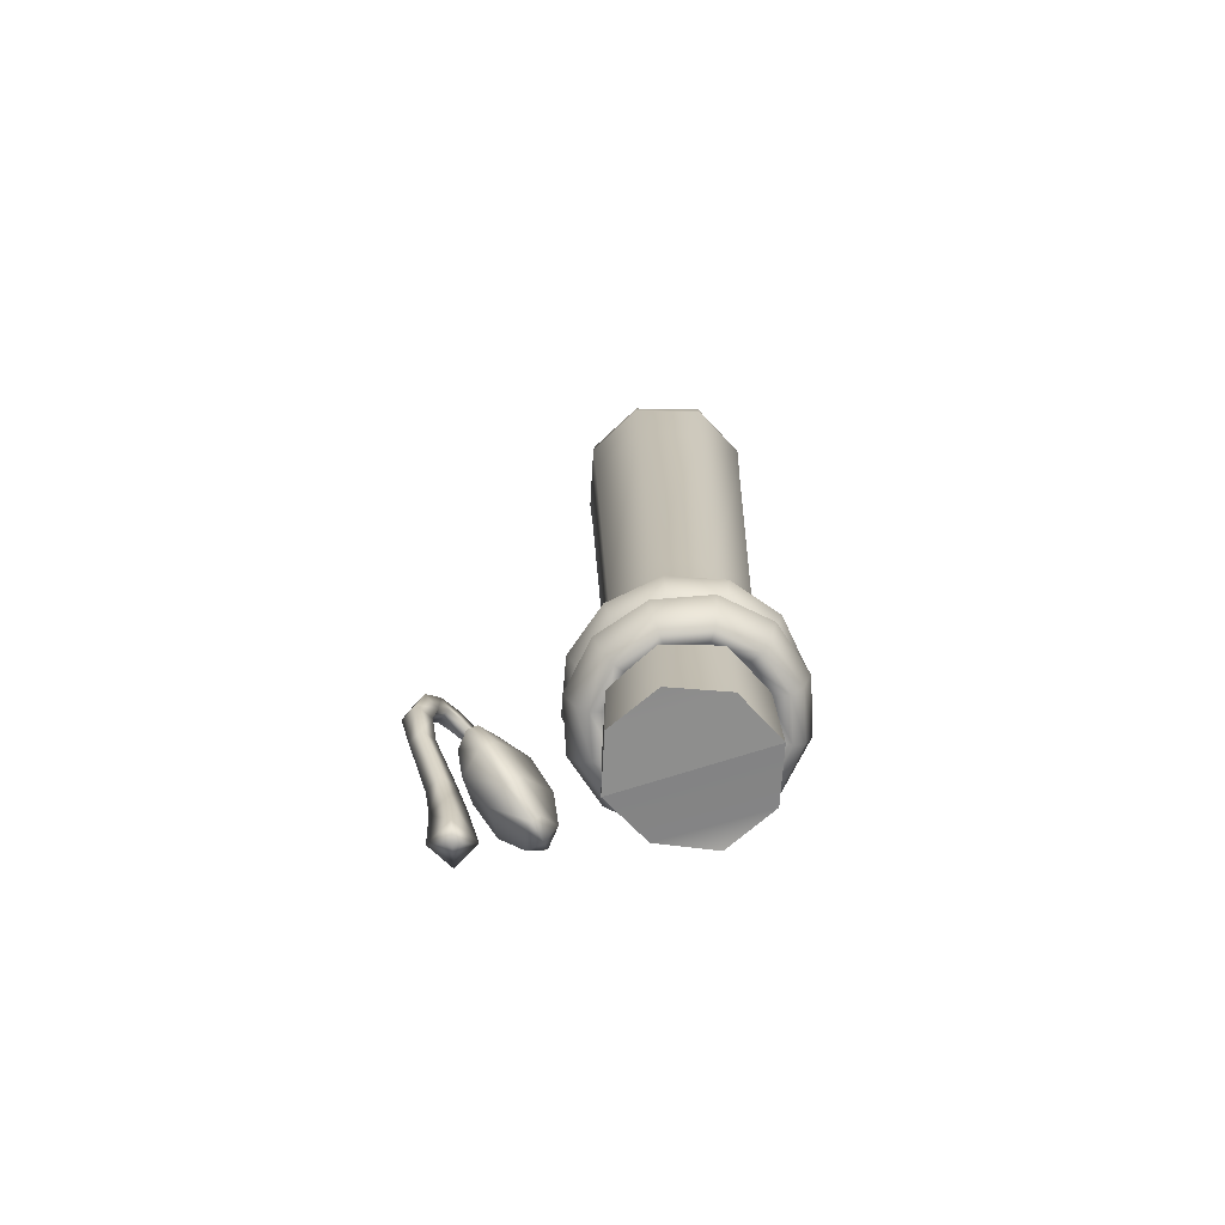
<metadata>
{"format":"obj","ext":"obj","renderer":"f3d","projection":"perspective","resolution":1024,"background":"white","views":[{"elev":-72.9,"azim":109.5,"up":"+Y"}]}
</metadata>
<code>
o model_1639
v -0.07046 0.1847 -0.06642
v -0.06977 0.1764 -0.05504
v -0.1034 0.187 -0.05805
v -0.09736 0.2092 -0.0763
v -0.1232 0.2159 -0.05357
v -0.1086 0.1965 -0.03373
v -0.1232 0.2159 -0.05357
v -0.1034 0.187 -0.05805
v -0.07781 0.1776 -0.04557
v -0.06977 0.1764 -0.05504
v -0.02515 0.1931 -0.04044
v -0.04516 0.1948 -0.01322
v -0.02806 0.2061 -0.05978
v -0.02515 0.1931 -0.04044
v -0.07283 0.2499 -0.07819
v -0.1149 0.2607 -0.03974
v -0.09623 0.2264 -0.003669
v -0.1149 0.2607 -0.03974
v 0.01091 0.2303 -0.02115
v -0.01653 0.2357 0.01011
v 0.008277 0.2431 -0.04034
v 0.01091 0.2303 -0.02115
v -0.04073 0.2936 -0.06095
v -0.08264 0.3036 -0.0224
v -0.06307 0.2685 0.01668
v -0.08264 0.3036 -0.0224
v 0.021 0.2792 -0.006408
v -0.0001834 0.284 0.0128
v 0.01871 0.2885 -0.01861
v 0.021 0.2792 -0.006408
v -0.01133 0.3179 -0.03012
v -0.03786 0.3253 -0.007726
v -0.02204 0.3011 0.01459
v -0.03786 0.3253 -0.007726
v 0.00275 0.3161 -0.001083
v 0.00275 0.3161 -0.001083
v 0.00364 0.4589 -0.1661
v 0.003733 1.076 -0.1449
v -0.07561 1.073 -0.1783
v -0.06262 0.4673 -0.1935
v 0.08305 1.067 -0.1781
v 0.0699 0.449 -0.1935
v 0.1167 1.068 -0.257
v 0.09734 0.4438 -0.2598
v 0.08305 1.07 -0.3419
v 0.1167 1.068 -0.257
v 0.09734 0.4438 -0.2598
v 0.0699 0.443 -0.326
v 0.003744 1.07 -0.3753
v 0.00364 0.4519 -0.3535
v -0.07559 1.076 -0.3415
v -0.06262 0.4613 -0.326
v -0.1103 1.08 -0.2576
v -0.09006 0.4615 -0.2598
v 0.07167 -0.03603 -0.3278
v 0.07167 -0.01929 -0.1917
v 0.00364 -0.01227 -0.1636
v 0.00364 -0.02902 -0.356
v -0.06439 -0.01674 -0.3278
v 0.00364 -0.02902 -0.356
v 0.00364 -0.01227 -0.1636
v -0.06439 0 -0.1917
v -0.09257 -0.01151 -0.2598
v 0.003655 1.241 -0.1539
v 0.07849 1.227 -0.1849
v 0.0829 1.236 -0.3377
v 0.003676 1.247 -0.3705
v 0.003655 1.241 -0.1539
v 0.003676 1.247 -0.3705
v -0.07555 1.252 -0.3377
v -0.07118 1.243 -0.1849
v -0.1084 1.244 -0.2584
v 0.1157 1.229 -0.2584
v 0.09985 -0.0308 -0.2598
v 0.004164 0.2298 -0.1647
v 0.07001 0.2191 -0.192
v 0.09729 0.2086 -0.2578
v 0.09729 0.2086 -0.2578
v 0.07001 0.2048 -0.3237
v 0.004164 0.2148 -0.351
v -0.06168 0.2285 -0.3237
v -0.08896 0.2319 -0.2578
v -0.06168 0.2428 -0.192
v 0.00364 -0.01227 -0.1636
v 0.07167 -0.01929 -0.1917
v 0.09985 -0.0308 -0.2598
v 0.09985 -0.0308 -0.2598
v 0.07167 -0.03603 -0.3278
v 0.00364 -0.02902 -0.356
v -0.06439 -0.01674 -0.3278
v -0.09257 -0.01151 -0.2598
v -0.06439 0 -0.1917
v 0.003676 1.247 -0.3705
v 0.0829 1.236 -0.3377
v 0.08546 1.231 -0.3451
v 0.003761 1.241 -0.3798
v 0.1157 1.229 -0.2584
v 0.1203 1.224 -0.2562
v 0.1157 1.229 -0.2584
v 0.07849 1.227 -0.1849
v 0.08547 1.219 -0.175
v 0.1203 1.224 -0.2562
v 0.003655 1.241 -0.1539
v 0.003744 1.233 -0.1407
v -0.07801 1.236 -0.1752
v -0.07118 1.243 -0.1849
v -0.1084 1.244 -0.2584
v -0.1142 1.239 -0.257
v -0.07555 1.252 -0.3377
v -0.07799 1.247 -0.3447
v 0.08663 1.192 -0.174
v 0.003744 1.205 -0.1391
v -0.07914 1.211 -0.1742
v -0.1158 1.218 -0.257
v -0.07914 1.226 -0.3458
v 0.00376 1.222 -0.3813
v 0.08664 1.205 -0.3462
v 0.1219 1.202 -0.2562
v 0.1219 1.202 -0.2562
v 0.07177 0.2345 -0.3141
v 0.09051 0.2311 -0.2727
v 0.1041 0.2401 -0.2747
v 0.08247 0.2432 -0.3225
v 0.03484 0.2376 -0.3405
v 0.07177 0.2345 -0.3141
v 0.08247 0.2432 -0.3225
v 0.03979 0.246 -0.3531
v -0.01038 0.2395 -0.3449
v -0.01247 0.2478 -0.3582
v -0.05177 0.2398 -0.3262
v -0.06031 0.2481 -0.3365
v -0.07826 0.2383 -0.2892
v -0.09091 0.2468 -0.2938
v -0.08273 0.2355 -0.244
v -0.09607 0.2442 -0.2416
v -0.06399 0.2322 -0.2027
v -0.07441 0.2411 -0.1938
v -0.02707 0.2291 -0.1763
v -0.06399 0.2322 -0.2027
v -0.07441 0.2411 -0.1938
v -0.03173 0.2383 -0.1632
v 0.01815 0.2272 -0.1718
v 0.02053 0.2365 -0.1581
v 0.05955 0.2269 -0.1906
v 0.06837 0.2363 -0.1798
v 0.08603 0.2283 -0.2275
v 0.09897 0.2376 -0.2225
v 0.1007 0.2347 -0.3377
v 0.1274 0.2307 -0.2787
v 0.1388 0.2065 -0.2816
v 0.1095 0.2109 -0.3462
v 0.04805 0.2383 -0.3753
v 0.1007 0.2347 -0.3377
v 0.1095 0.2109 -0.3462
v 0.05178 0.2149 -0.3875
v -0.01638 0.2405 -0.3816
v -0.01889 0.2174 -0.3944
v -0.07537 0.2409 -0.3549
v -0.08358 0.2177 -0.3651
v -0.1131 0.2392 -0.3022
v -0.125 0.2159 -0.3074
v -0.1195 0.2359 -0.2378
v -0.1319 0.2123 -0.2368
v -0.09277 0.232 -0.1789
v -0.1027 0.2079 -0.1721
v -0.04016 0.2284 -0.1413
v -0.09277 0.232 -0.1789
v -0.1027 0.2079 -0.1721
v -0.04496 0.2039 -0.1308
v 0.02428 0.2261 -0.135
v 0.02571 0.2014 -0.1239
v 0.08327 0.2258 -0.1617
v 0.0904 0.201 -0.1533
v 0.121 0.2275 -0.2143
v 0.1318 0.2029 -0.211
v 0.09975 0.1834 -0.3393
v 0.1264 0.1795 -0.2804
v 0.1114 0.1711 -0.278
v 0.0879 0.1744 -0.3298
v 0.04713 0.187 -0.377
v 0.09975 0.1834 -0.3393
v 0.0879 0.1744 -0.3298
v 0.04167 0.1774 -0.3629
v -0.01731 0.1893 -0.3833
v -0.01493 0.1792 -0.3684
v -0.0763 0.1896 -0.3565
v -0.06674 0.1795 -0.3449
v -0.114 0.1879 -0.3039
v -0.09989 0.1781 -0.2987
v -0.1204 0.1847 -0.2395
v -0.1055 0.1754 -0.2421
v -0.0937 0.1807 -0.1806
v -0.08202 0.1721 -0.1904
v -0.04108 0.1772 -0.1429
v -0.0937 0.1807 -0.1806
v -0.08202 0.1721 -0.1904
v -0.03579 0.1691 -0.1573
v 0.02336 0.1749 -0.1366
v 0.02081 0.1672 -0.1517
v 0.08234 0.1746 -0.1634
v 0.07263 0.167 -0.1752
v 0.1201 0.1762 -0.216
v 0.1058 0.1684 -0.2215
v 0.0897 0.1799 -0.2742
v 0.07096 0.1833 -0.3155
v 0.07096 0.1833 -0.3155
v 0.03404 0.1863 -0.342
v -0.01118 0.1883 -0.3464
v -0.05258 0.1885 -0.3276
v -0.07906 0.1871 -0.2907
v -0.08353 0.1843 -0.2455
v -0.0648 0.1809 -0.2041
v -0.0648 0.1809 -0.2041
v -0.02787 0.1779 -0.1777
v 0.01735 0.1759 -0.1733
v 0.05875 0.1756 -0.1921
v 0.08523 0.1771 -0.229
v 0.07423 0.2061 -0.2708
v 0.07058 0.204 -0.2339
v 0.04895 0.203 -0.2038
v 0.01513 0.2032 -0.1884
v -0.0218 0.2046 -0.192
v -0.05196 0.2069 -0.2136
v -0.05196 0.2069 -0.2136
v -0.06726 0.2093 -0.2474
v -0.06361 0.2114 -0.2843
v -0.04197 0.2125 -0.3145
v -0.008162 0.2122 -0.3298
v 0.02877 0.2108 -0.3262
v 0.05893 0.2086 -0.3046
v 0.05893 0.2086 -0.3046
v 0.07423 0.2061 -0.2708
v 0.05893 0.2086 -0.3046
v 0.05893 0.2086 -0.3046
v 0.02877 0.2108 -0.3262
v -0.008162 0.2122 -0.3298
v -0.04197 0.2125 -0.3145
v -0.06361 0.2114 -0.2843
v -0.06726 0.2093 -0.2474
v -0.05196 0.2069 -0.2136
v -0.05196 0.2069 -0.2136
v -0.0218 0.2046 -0.192
v 0.01513 0.2032 -0.1884
v 0.04895 0.203 -0.2038
v 0.07058 0.204 -0.2339
v 0.07956 0.1612 -0.2175
v 0.04801 0.1599 -0.1848
v 0.05566 0.1681 -0.1727
v 0.09207 0.1687 -0.2106
v 0.09053 0.1641 -0.2616
v 0.07956 0.1612 -0.2175
v 0.09207 0.1687 -0.2106
v 0.1047 0.1713 -0.2616
v 0.07799 0.1679 -0.3052
v 0.09016 0.1753 -0.3119
v 0.04528 0.1716 -0.3365
v 0.05236 0.1795 -0.3481
v 0.001182 0.1742 -0.3473
v 0.00142 0.1829 -0.3606
v -0.0425 0.175 -0.3346
v -0.04901 0.1845 -0.3459
v -0.07405 0.1738 -0.3018
v -0.08541 0.1839 -0.3079
v -0.08502 0.1709 -0.2577
v -0.07405 0.1738 -0.3018
v -0.08541 0.1839 -0.3079
v -0.09804 0.1813 -0.257
v -0.07248 0.167 -0.2141
v -0.0835 0.1773 -0.2066
v -0.03977 0.1633 -0.1828
v -0.0457 0.1731 -0.1704
v 0.00433 0.1607 -0.172
v 0.005239 0.1697 -0.158
v 0.1121 0.1582 -0.1996
v 0.06721 0.1573 -0.1528
v 0.07203 0.1324 -0.1438
v 0.1213 0.1334 -0.195
v 0.1277 0.1615 -0.2624
v 0.1121 0.1582 -0.1996
v 0.1213 0.1334 -0.195
v 0.1383 0.1371 -0.2639
v 0.1097 0.1665 -0.3244
v 0.1187 0.1426 -0.332
v 0.06314 0.1717 -0.3691
v 0.06759 0.1483 -0.381
v 0.000333 0.1758 -0.3844
v -0.001296 0.1528 -0.3978
v -0.06185 0.1776 -0.3663
v -0.06949 0.1547 -0.3779
v -0.1067 0.1768 -0.3196
v -0.1187 0.1537 -0.3266
v -0.1223 0.1734 -0.2567
v -0.1067 0.1768 -0.3196
v -0.1187 0.1537 -0.3266
v -0.1358 0.15 -0.2577
v -0.1044 0.1685 -0.1947
v -0.1162 0.1445 -0.1897
v -0.05778 0.1633 -0.15
v -0.06505 0.1388 -0.1407
v 0.005027 0.1592 -0.1347
v 0.003837 0.1344 -0.1239
v 0.1089 0.1071 -0.2019
v 0.06402 0.1062 -0.1552
v 0.05553 0.09873 -0.1684
v 0.09495 0.09931 -0.2095
v 0.1245 0.1104 -0.2647
v 0.1089 0.1071 -0.2019
v 0.09495 0.09931 -0.2095
v 0.1086 0.1021 -0.2647
v 0.1066 0.1154 -0.3268
v 0.09288 0.1063 -0.3192
v 0.05996 0.1206 -0.3715
v 0.05194 0.1109 -0.3585
v -0.00285 0.1247 -0.3868
v -0.003225 0.1146 -0.3719
v -0.06503 0.1265 -0.3687
v -0.05784 0.1163 -0.356
v -0.1099 0.1257 -0.3219
v -0.09726 0.1158 -0.3149
v -0.1255 0.1223 -0.2591
v -0.1099 0.1257 -0.3219
v -0.09726 0.1158 -0.3149
v -0.1109 0.113 -0.2597
v -0.1076 0.1174 -0.197
v -0.09519 0.1087 -0.2052
v -0.06096 0.1121 -0.1524
v -0.05425 0.1042 -0.166
v 0.001844 0.1081 -0.137
v 0.0009198 0.1005 -0.1525
v 0.04467 0.1088 -0.1869
v 0.07623 0.1101 -0.2197
v 0.07623 0.1101 -0.2197
v 0.0872 0.113 -0.2638
v 0.07465 0.1168 -0.3073
v 0.04195 0.1205 -0.3387
v -0.002153 0.1231 -0.3495
v -0.04583 0.1239 -0.3367
v -0.07738 0.1227 -0.3039
v -0.07738 0.1227 -0.3039
v -0.08836 0.1198 -0.2599
v -0.07581 0.1159 -0.2163
v -0.04311 0.1122 -0.185
v 0.0009946 0.1096 -0.1742
v 0.03807 0.1359 -0.1996
v 0.002412 0.1368 -0.1892
v -0.0336 0.1391 -0.198
v -0.06031 0.1421 -0.2236
v -0.07058 0.145 -0.2591
v -0.06164 0.1472 -0.2951
v -0.06164 0.1472 -0.2951
v -0.03589 0.1479 -0.3219
v -0.000235 0.147 -0.3323
v 0.03577 0.1448 -0.3235
v 0.06249 0.1418 -0.2979
v 0.07275 0.1388 -0.2623
v 0.06381 0.1367 -0.2263
v 0.06381 0.1367 -0.2263
v 0.03807 0.1359 -0.1996
v 0.06381 0.1367 -0.2263
v 0.06381 0.1367 -0.2263
v 0.07275 0.1388 -0.2623
v 0.06249 0.1418 -0.2979
v 0.03577 0.1448 -0.3235
v -0.000235 0.147 -0.3323
v -0.03589 0.1479 -0.3219
v -0.06164 0.1472 -0.2951
v -0.06164 0.1472 -0.2951
v -0.07058 0.145 -0.2591
v -0.06031 0.1421 -0.2236
v -0.0336 0.1391 -0.198
v 0.002412 0.1368 -0.1892
v 0.05069 0.2284 0.03634
v 0.06202 0.2284 0.01449
v 0.05125 0.1832 0.01085
v 0.04151 0.1832 0.02963
v 0.07252 0.2275 0.04766
v 0.05069 0.2284 0.03634
v 0.04151 0.1832 0.02963
v 0.05967 0.1785 0.03905
v 0.08384 0.2275 0.02581
v 0.07252 0.2275 0.04766
v 0.05967 0.1785 0.03905
v 0.06941 0.1785 0.02027
v 0.08384 0.2275 0.02581
v 0.05125 0.1832 0.01085
v -0.007344 0 -0.02917
v 0.0008338 0 -0.003376
v -0.02496 0 0.004801
v 0.009011 0 0.02242
v 0.0008338 0 -0.003376
v 0.02663 0 -0.01155
v -0.007344 0 -0.02917
v -0.003099 0.3081 -0.005415
v 0.002448 0.3006 -0.01129
v -0.004704 0.3006 0.002502
v -0.008645 0.3155 0.0004583
v -0.001493 0.3155 -0.01333
v 0.0392 0.1001 0.002663
v 0.02787 0.1001 0.02451
v 0.01716 0.0592 0.02124
v 0.03036 0.0592 -0.004211
v 0.01781 0.1048 -0.00843
v 0.005536 0.06493 -0.01709
v 0.006485 0.1048 0.01341
v 0.005536 0.06493 -0.01709
v -0.007663 0.06493 0.008367
v 0.02787 0.1001 0.02451
v 0.006485 0.1048 0.01341
v -0.007663 0.06493 0.008367
v 0.04732 0.2719 0.03351
v 0.05777 0.2719 0.01337
v 0.07615 0.2811 0.02291
v 0.06202 0.2284 0.01449
v 0.07615 0.2811 0.02291
v 0.06571 0.2811 0.04304
v 0.06571 0.2811 0.04304
v 0.04732 0.2719 0.03351
v 0.01818 0.3028 0.01639
v 0.02698 0.3028 -0.0005907
v 0.04405 0.2981 0.007526
v 0.03464 0.2981 0.02566
v 0.02887 0.3218 0.000387
v 0.05593 0.3134 0.01369
v 0.04405 0.2981 0.007526
v 0.02887 0.3218 0.000387
v 0.02006 0.3218 0.01737
v 0.04653 0.3134 0.03183
v 0.02006 0.3218 0.01737
v 0.01818 0.3028 0.01639
v 0.03464 0.2981 0.02566
v 0.04653 0.3134 0.03183
v 0.02698 0.3028 -0.0005907
v -0.008645 0.3155 0.0004583
v -0.001493 0.3155 -0.01333
v -0.004704 0.3006 0.002502
v 0.06941 0.1785 0.02027
v 0.01781 0.1048 -0.00843
v 0.05593 0.3134 0.01369
v 0.05777 0.2719 0.01337
v -0.02496 0 0.004801
v 0.01716 0.0592 0.02124
v 0.02663 0 -0.01155
g surface_000
f 8 10 9
f 10 12 9
f 9 12 17
f 9 17 6
f 9 6 8
f 6 7 8
f 6 18 7
f 6 17 18
f 17 26 18
f 10 11 12
f 11 20 12
f 12 20 25
f 12 25 17
f 17 25 26
f 25 34 26
f 25 33 34
f 33 35 34
f 35 33 28
f 27 35 28
f 11 19 20
f 19 28 20
f 20 28 33
f 20 33 25
f 19 27 28
f 32 36 31
f 31 36 29
f 23 31 29
f 24 31 23
f 24 32 31
f 29 36 30
f 21 29 30
f 23 29 21
f 15 23 21
f 16 23 15
f 16 24 23
f 21 30 22
f 13 21 22
f 15 21 13
f 4 15 13
f 5 15 4
f 5 16 15
f 13 22 14
f 1 13 14
f 4 13 1
f 4 1 3
f 5 4 3
f 1 14 2
f 1 2 3
f 94 97 98
f 94 98 95
f 93 94 95
f 93 95 96
f 109 93 96
f 109 96 110
f 107 109 110
f 95 98 118
f 95 118 117
f 96 95 117
f 96 117 116
f 110 96 116
f 110 116 115
f 108 110 115
f 107 110 108
f 106 107 108
f 106 108 105
f 105 103 106
f 117 118 46
f 117 46 45
f 116 117 45
f 116 45 49
f 115 116 49
f 115 49 51
f 114 115 51
f 108 115 114
f 105 108 114
f 105 114 113
f 113 104 105
f 105 104 103
f 100 103 104
f 45 46 47
f 45 47 48
f 49 45 48
f 49 48 50
f 51 49 50
f 51 50 52
f 53 51 52
f 114 51 53
f 113 114 53
f 113 53 39
f 39 112 113
f 113 112 104
f 48 47 78
f 48 78 79
f 50 48 79
f 50 79 80
f 52 50 80
f 52 80 81
f 54 52 81
f 53 52 54
f 39 53 54
f 79 78 87
f 79 87 88
f 80 79 88
f 80 88 89
f 81 80 89
f 81 89 90
f 82 81 90
f 54 81 82
f 82 40 54
f 39 54 40
f 37 39 40
f 37 38 39
f 39 38 112
f 82 90 91
f 92 82 91
f 92 83 82
f 82 83 40
f 37 40 83
f 37 83 75
f 42 37 75
f 41 37 42
f 41 38 37
f 111 38 41
f 111 112 38
f 101 112 111
f 101 104 112
f 75 83 92
f 75 92 84
f 76 75 84
f 42 75 76
f 44 42 76
f 43 42 44
f 43 41 42
f 119 41 43
f 119 111 41
f 102 111 119
f 102 101 111
f 76 84 85
f 77 76 85
f 44 76 77
f 77 85 86
f 99 101 102
f 99 100 101
f 100 104 101
f 74 56 55
f 55 56 57
f 55 57 58
f 66 65 73
f 64 65 66
f 64 66 67
f 71 70 72
f 68 70 71
f 68 69 70
f 63 59 62
f 59 61 62
f 59 60 61
f 212 239 240
f 212 211 239
f 211 238 239
f 211 210 238
f 210 237 238
f 210 209 237
f 209 236 237
f 193 211 212
f 193 191 211
f 191 210 211
f 191 189 210
f 189 209 210
f 189 187 209
f 187 208 209
f 209 208 236
f 208 235 236
f 208 207 235
f 207 234 235
f 192 191 193
f 192 190 191
f 190 189 191
f 190 188 189
f 188 187 189
f 188 186 187
f 186 185 187
f 187 185 208
f 185 207 208
f 185 183 207
f 183 206 207
f 207 206 234
f 165 190 192
f 165 163 190
f 163 188 190
f 163 161 188
f 161 186 188
f 161 159 186
f 159 184 186
f 186 184 185
f 184 183 185
f 184 180 183
f 180 182 183
f 183 182 206
f 164 163 165
f 164 162 163
f 162 161 163
f 162 160 161
f 160 159 161
f 160 158 159
f 158 157 159
f 159 157 184
f 157 180 184
f 157 155 180
f 155 181 180
f 180 181 182
f 137 162 164
f 137 135 162
f 135 160 162
f 135 133 160
f 133 158 160
f 133 131 158
f 131 156 158
f 158 156 157
f 156 155 157
f 156 152 155
f 152 154 155
f 155 154 181
f 136 135 137
f 136 134 135
f 134 133 135
f 134 132 133
f 132 131 133
f 132 130 131
f 130 129 131
f 131 129 156
f 129 152 156
f 129 127 152
f 127 153 152
f 152 153 154
f 224 134 136
f 224 225 134
f 225 132 134
f 225 226 132
f 226 130 132
f 226 227 130
f 227 128 130
f 130 128 129
f 128 127 129
f 128 124 127
f 124 126 127
f 127 126 153
f 227 228 128
f 228 124 128
f 228 229 124
f 229 125 124
f 124 125 126
f 229 230 125
f 205 232 233
f 205 204 232
f 204 245 232
f 204 217 245
f 217 244 245
f 217 216 244
f 216 243 244
f 179 204 205
f 179 178 204
f 178 217 204
f 178 203 217
f 203 216 217
f 203 201 216
f 201 215 216
f 216 215 243
f 215 242 243
f 215 214 242
f 214 241 242
f 176 178 179
f 176 177 178
f 177 203 178
f 177 202 203
f 202 201 203
f 202 200 201
f 200 199 201
f 201 199 215
f 199 214 215
f 199 197 214
f 197 213 214
f 214 213 241
f 151 177 176
f 151 150 177
f 150 202 177
f 150 175 202
f 175 200 202
f 175 173 200
f 173 198 200
f 200 198 199
f 198 197 199
f 198 194 197
f 194 196 197
f 197 196 213
f 148 150 151
f 148 149 150
f 149 175 150
f 149 174 175
f 174 173 175
f 174 172 173
f 172 171 173
f 173 171 198
f 171 194 198
f 171 169 194
f 169 195 194
f 194 195 196
f 123 149 148
f 123 122 149
f 122 174 149
f 122 147 174
f 147 172 174
f 147 145 172
f 145 170 172
f 172 170 171
f 170 169 171
f 170 166 169
f 166 168 169
f 169 168 195
f 120 122 123
f 120 121 122
f 121 147 122
f 121 146 147
f 146 145 147
f 146 144 145
f 144 143 145
f 145 143 170
f 143 166 170
f 143 141 166
f 141 167 166
f 166 167 168
f 231 121 120
f 231 218 121
f 218 146 121
f 218 219 146
f 219 144 146
f 219 220 144
f 220 142 144
f 144 142 143
f 142 141 143
f 142 138 141
f 138 140 141
f 141 140 167
f 220 221 142
f 221 138 142
f 221 222 138
f 222 139 138
f 138 139 140
f 222 223 139
f 338 365 366
f 338 337 365
f 337 364 365
f 337 336 364
f 336 363 364
f 336 335 363
f 335 362 363
f 319 337 338
f 319 317 337
f 317 336 337
f 317 315 336
f 315 335 336
f 315 313 335
f 313 334 335
f 335 334 362
f 334 361 362
f 334 333 361
f 333 360 361
f 318 317 319
f 318 316 317
f 316 315 317
f 316 314 315
f 314 313 315
f 314 312 313
f 312 311 313
f 313 311 334
f 311 333 334
f 311 309 333
f 309 332 333
f 333 332 360
f 291 316 318
f 291 289 316
f 289 314 316
f 289 287 314
f 287 312 314
f 287 285 312
f 285 310 312
f 312 310 311
f 310 309 311
f 310 306 309
f 306 308 309
f 309 308 332
f 290 289 291
f 290 288 289
f 288 287 289
f 288 286 287
f 286 285 287
f 286 284 285
f 284 283 285
f 285 283 310
f 283 306 310
f 283 281 306
f 281 307 306
f 306 307 308
f 263 288 290
f 263 261 288
f 261 286 288
f 261 259 286
f 259 284 286
f 259 257 284
f 257 282 284
f 284 282 283
f 282 281 283
f 282 278 281
f 278 280 281
f 281 280 307
f 262 261 263
f 262 260 261
f 260 259 261
f 260 258 259
f 258 257 259
f 258 256 257
f 256 255 257
f 257 255 282
f 255 278 282
f 255 253 278
f 253 279 278
f 278 279 280
f 350 260 262
f 350 351 260
f 351 258 260
f 351 352 258
f 352 256 258
f 352 353 256
f 353 254 256
f 256 254 255
f 254 253 255
f 254 250 253
f 250 252 253
f 253 252 279
f 353 354 254
f 354 250 254
f 354 355 250
f 355 251 250
f 250 251 252
f 355 356 251
f 331 358 359
f 331 330 358
f 330 371 358
f 330 343 371
f 343 370 371
f 343 342 370
f 342 369 370
f 305 330 331
f 305 304 330
f 304 343 330
f 304 329 343
f 329 342 343
f 329 327 342
f 327 341 342
f 342 341 369
f 341 368 369
f 341 340 368
f 340 367 368
f 302 304 305
f 302 303 304
f 303 329 304
f 303 328 329
f 328 327 329
f 328 326 327
f 326 325 327
f 327 325 341
f 325 340 341
f 325 323 340
f 323 339 340
f 340 339 367
f 277 303 302
f 277 276 303
f 276 328 303
f 276 301 328
f 301 326 328
f 301 299 326
f 299 324 326
f 326 324 325
f 324 323 325
f 324 320 323
f 320 322 323
f 323 322 339
f 274 276 277
f 274 275 276
f 275 301 276
f 275 300 301
f 300 299 301
f 300 298 299
f 298 297 299
f 299 297 324
f 297 320 324
f 297 295 320
f 295 321 320
f 320 321 322
f 249 275 274
f 249 248 275
f 248 300 275
f 248 273 300
f 273 298 300
f 273 271 298
f 271 296 298
f 298 296 297
f 296 295 297
f 296 292 295
f 292 294 295
f 295 294 321
f 246 248 249
f 246 247 248
f 247 273 248
f 247 272 273
f 272 271 273
f 272 270 271
f 270 269 271
f 271 269 296
f 269 292 296
f 269 267 292
f 267 293 292
f 292 293 294
f 357 247 246
f 357 344 247
f 344 272 247
f 344 345 272
f 345 270 272
f 345 346 270
f 346 268 270
f 270 268 269
f 268 267 269
f 268 264 267
f 264 266 267
f 267 266 293
f 346 347 268
f 347 264 268
f 347 348 264
f 348 265 264
f 264 265 266
f 348 349 265
g surface_001
f 401 386 405
f 401 442 386
f 400 442 401
f 400 389 442
f 398 400 401
f 398 399 400
f 382 399 398
f 382 398 383
f 380 382 383
f 380 381 382
f 402 398 401
f 402 401 403
f 414 381 380
f 414 415 381
f 427 415 414
f 427 414 423
f 425 427 423
f 425 426 427
f 433 426 425
f 433 425 434
f 409 389 441
f 409 440 389
f 405 392 388
f 405 388 406
f 404 405 406
f 404 402 405
f 374 402 404
f 374 404 375
f 372 374 375
f 372 373 374
f 410 373 372
f 410 411 373
f 420 411 410
f 420 410 421
f 418 420 421
f 418 419 420
f 394 419 418
f 394 418 395
f 393 394 395
f 393 397 394
f 397 432 394
f 397 425 432
f 393 395 396
f 393 396 397
f 438 439 420
f 438 414 439
f 378 408 399
f 378 399 379
f 376 378 379
f 376 377 378
f 416 377 376
f 416 417 377
f 430 417 416
f 430 416 431
f 428 430 431
f 428 429 430
f 435 429 428
f 435 428 396
f 436 437 374
f 436 398 437
f 419 423 424
f 419 422 423
f 411 380 413
f 411 412 380
f 407 409 400
f 407 408 409
f 391 390 392
f 389 390 391
f 388 387 389
f 386 387 388
f 373 383 385
f 373 384 383

</code>
